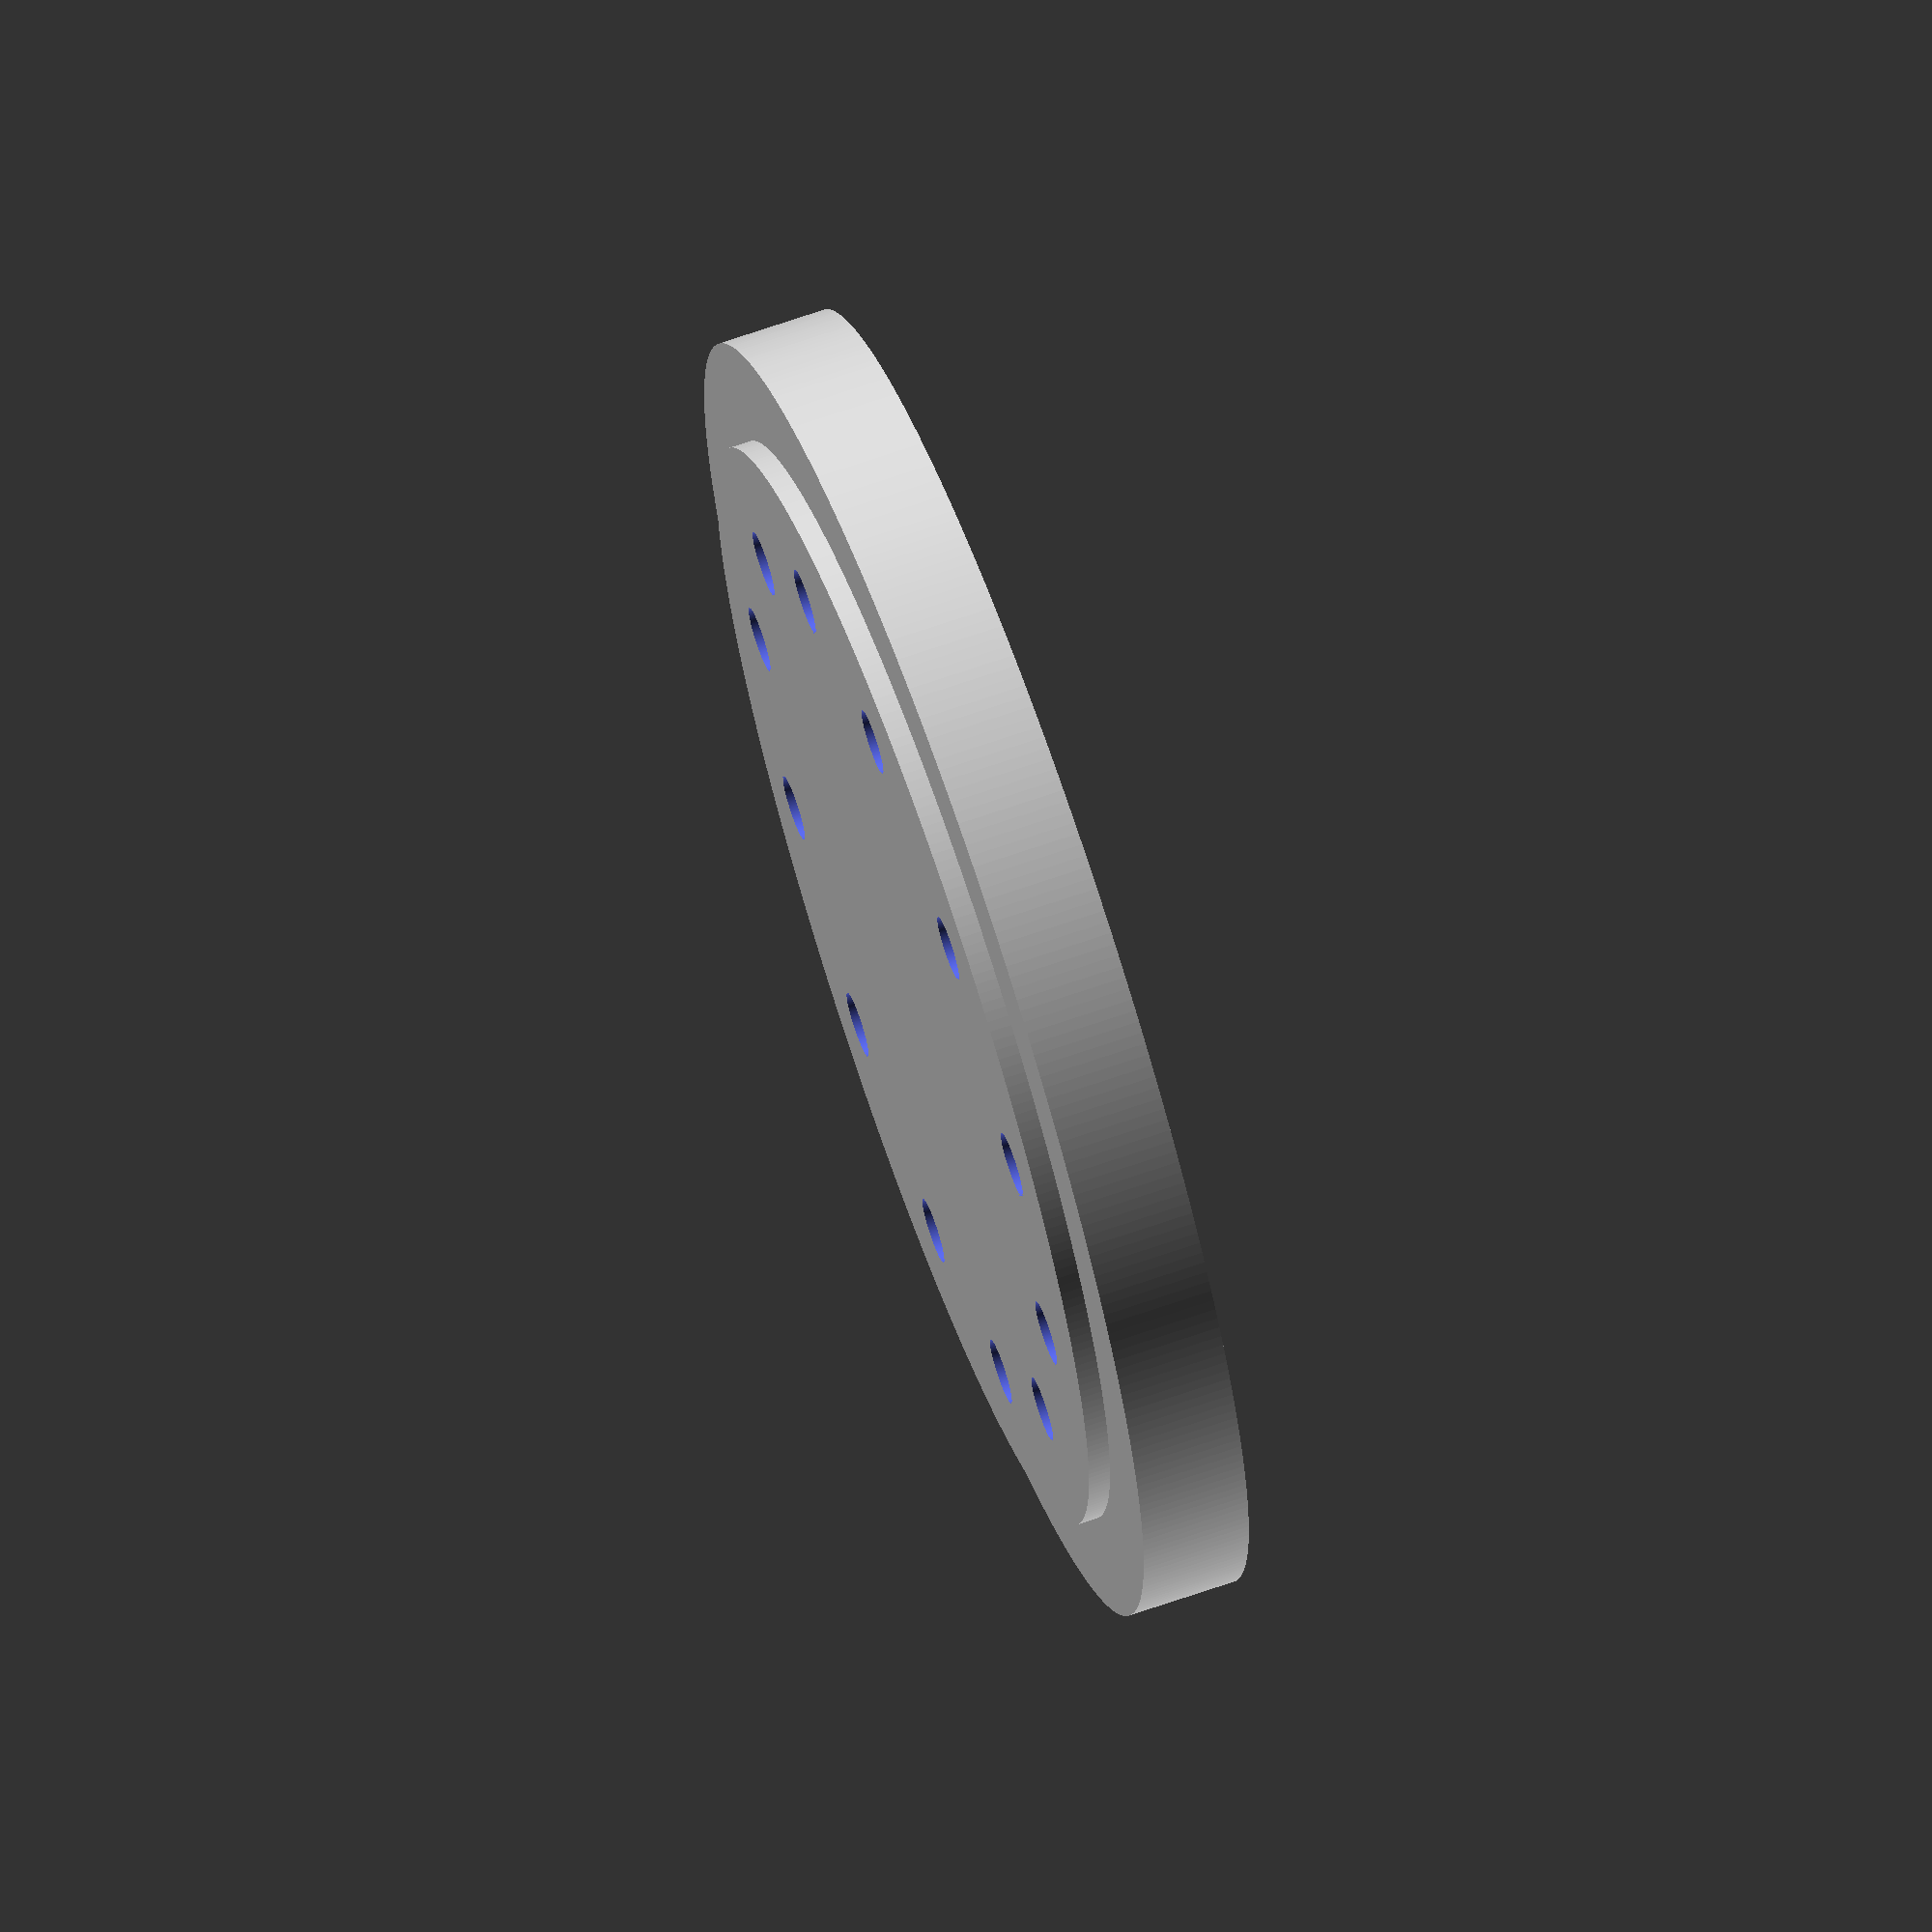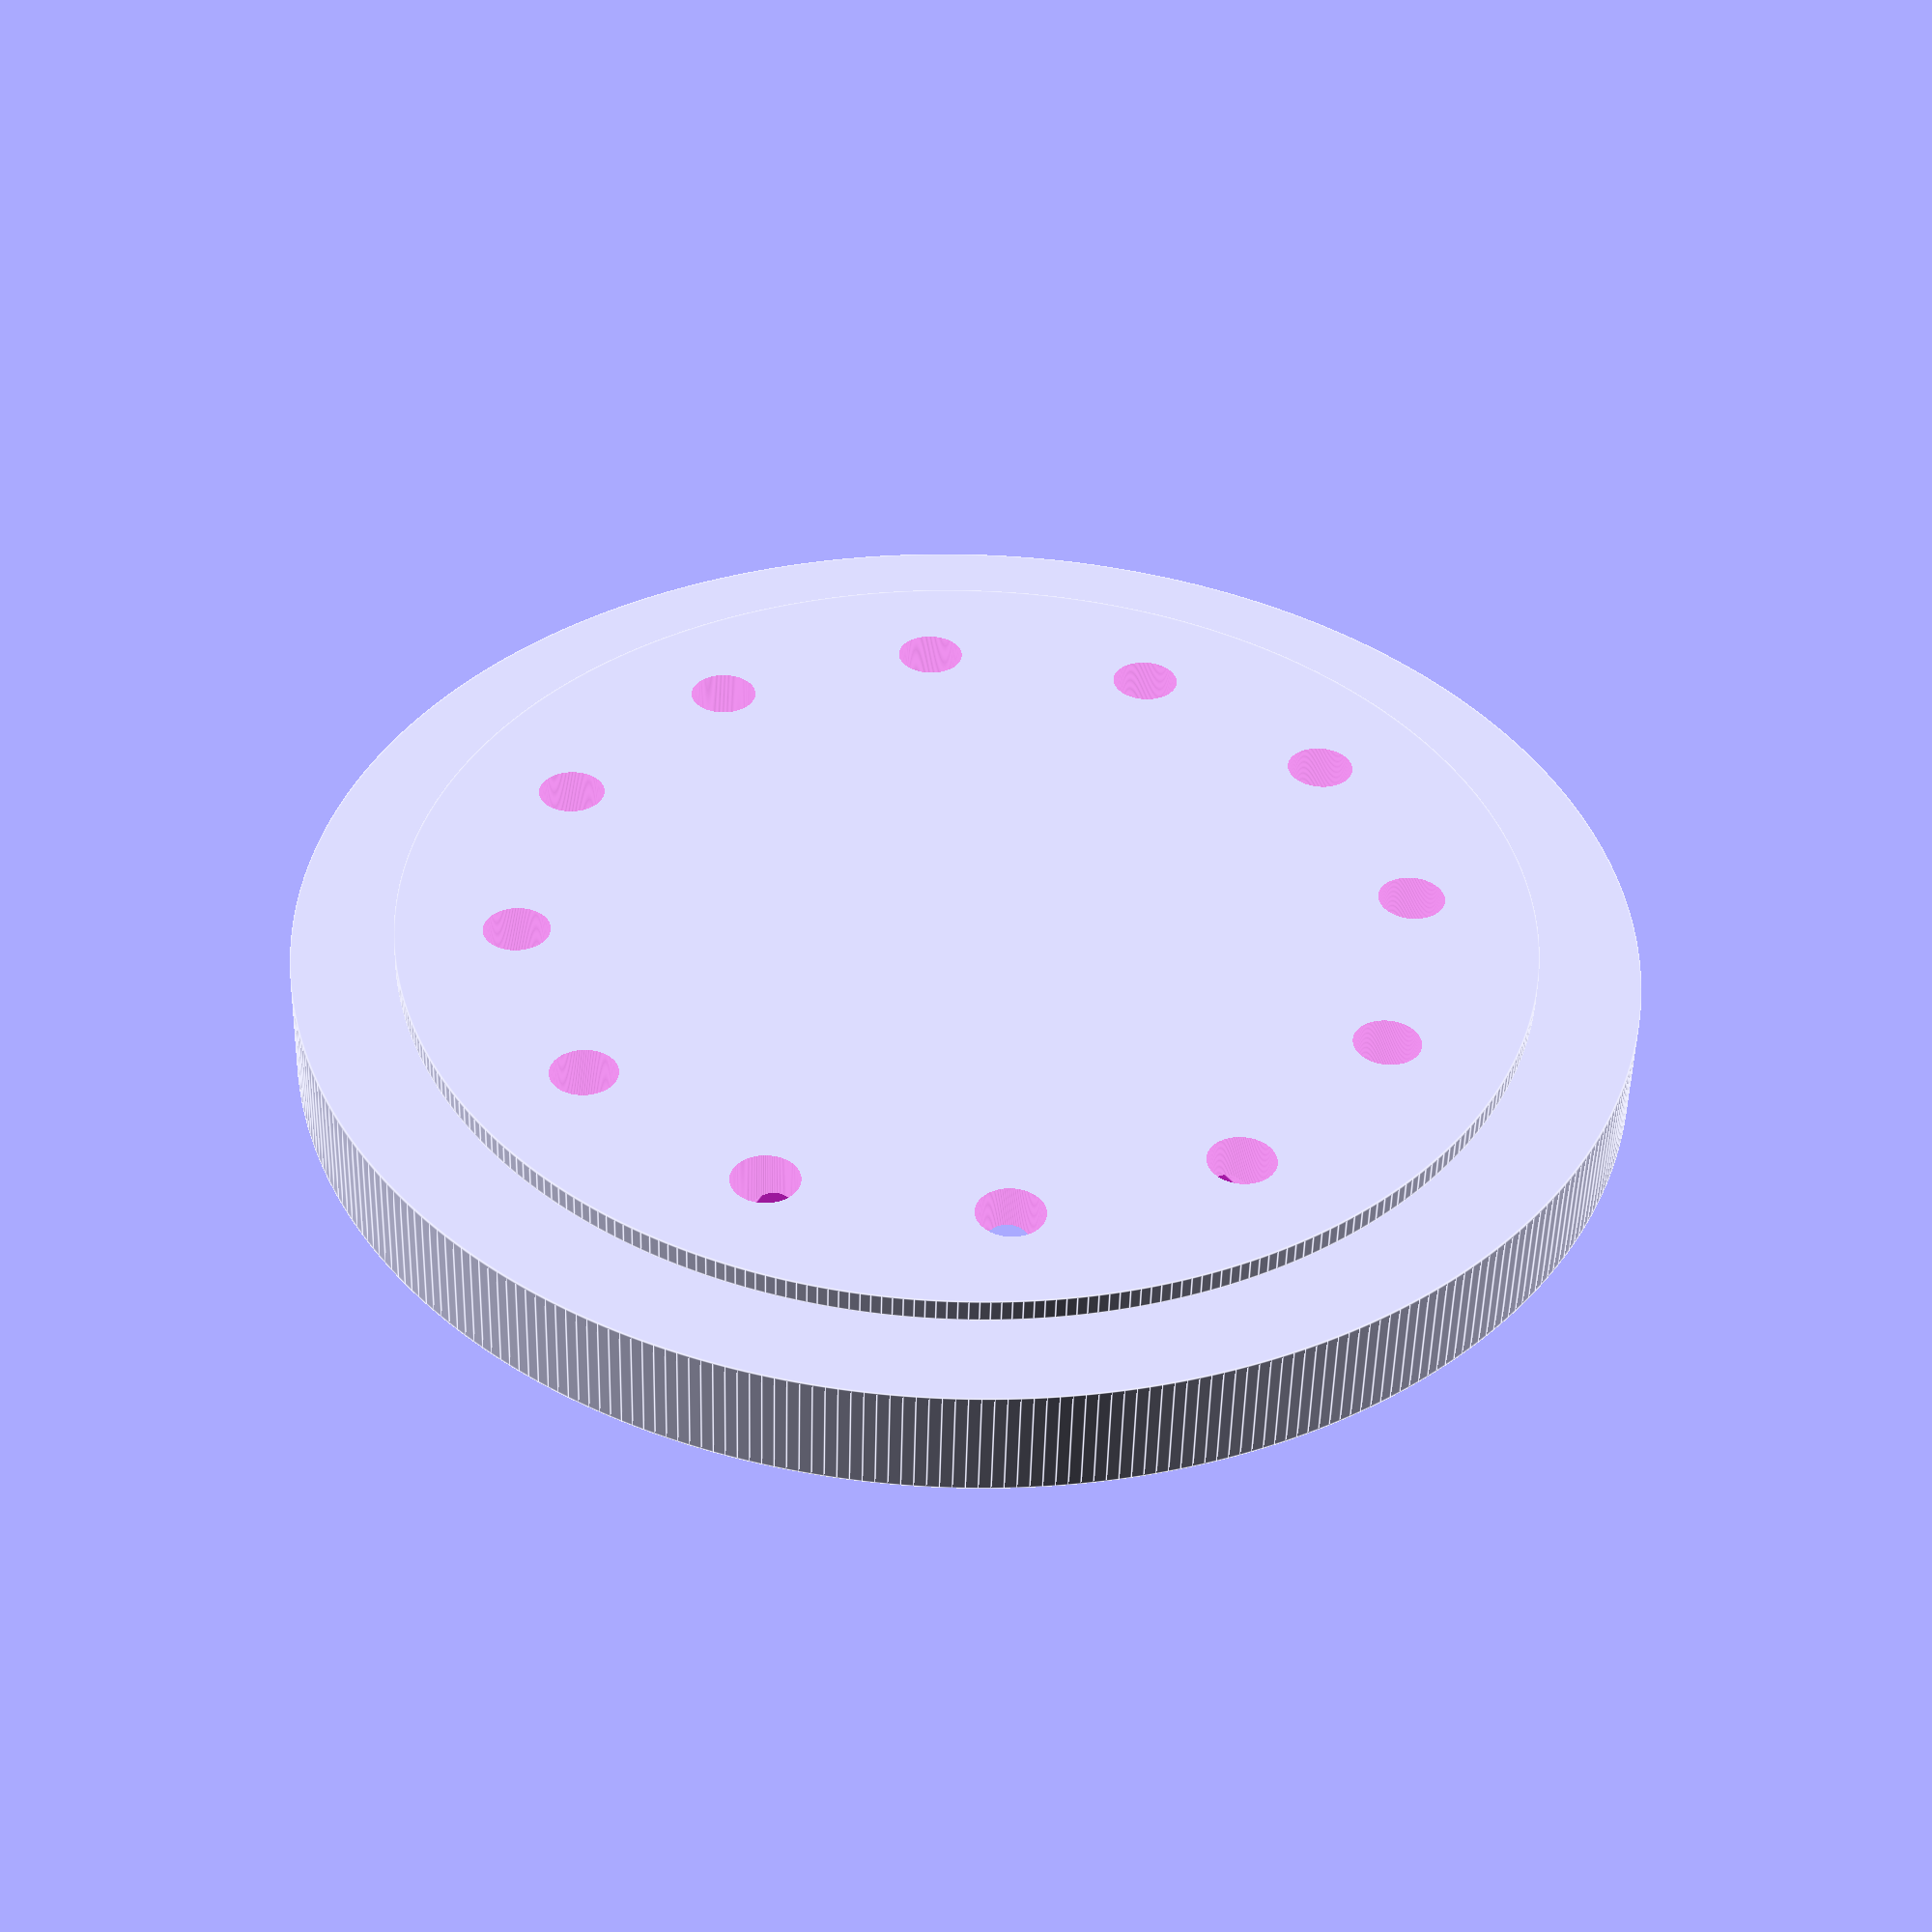
<openscad>

module  minkowski_square(dimension, r=2)
{
    minkowski()
    {
        square([dimension.x-r*2,dimension.y-r*2], center=true);
        circle(r=r);
    }
}

module pod_seal(dome_dia=50.8, outer_dia=60, inner_dia=60, tube_thick=2, seal_margin=0.4)
{
    hole_dia = 8;
    h=5;
    difference(){
        union(){
            translate([0, 0, 1])
            cylinder(r=outer_dia/2, h=h);
            cylinder(r=dome_dia/2, h=1);
        }
        for(i=[0:11])
        {
            
            rotate(i*360/12)
            {
                translate([20, 0, 0])
                cylinder(r=3/2, h=100, center=true);
                translate([20/2, 0, h-3/2+0.01])
                rotate([0, 90, 0])
                {
                    cylinder(r=3/2, h=20,center=true);
                    translate([-3/2, 0, 5])
                    cube([3,3,10],center=true);
                }
            }
        }
        translate([0, 0, h+1-4+0.01])
        cylinder(r=16/2, h=4);
    }
}
$fn=360;
pod_seal();
 
</openscad>
<views>
elev=292.0 azim=102.0 roll=250.8 proj=o view=solid
elev=231.2 azim=245.1 roll=1.5 proj=p view=edges
</views>
